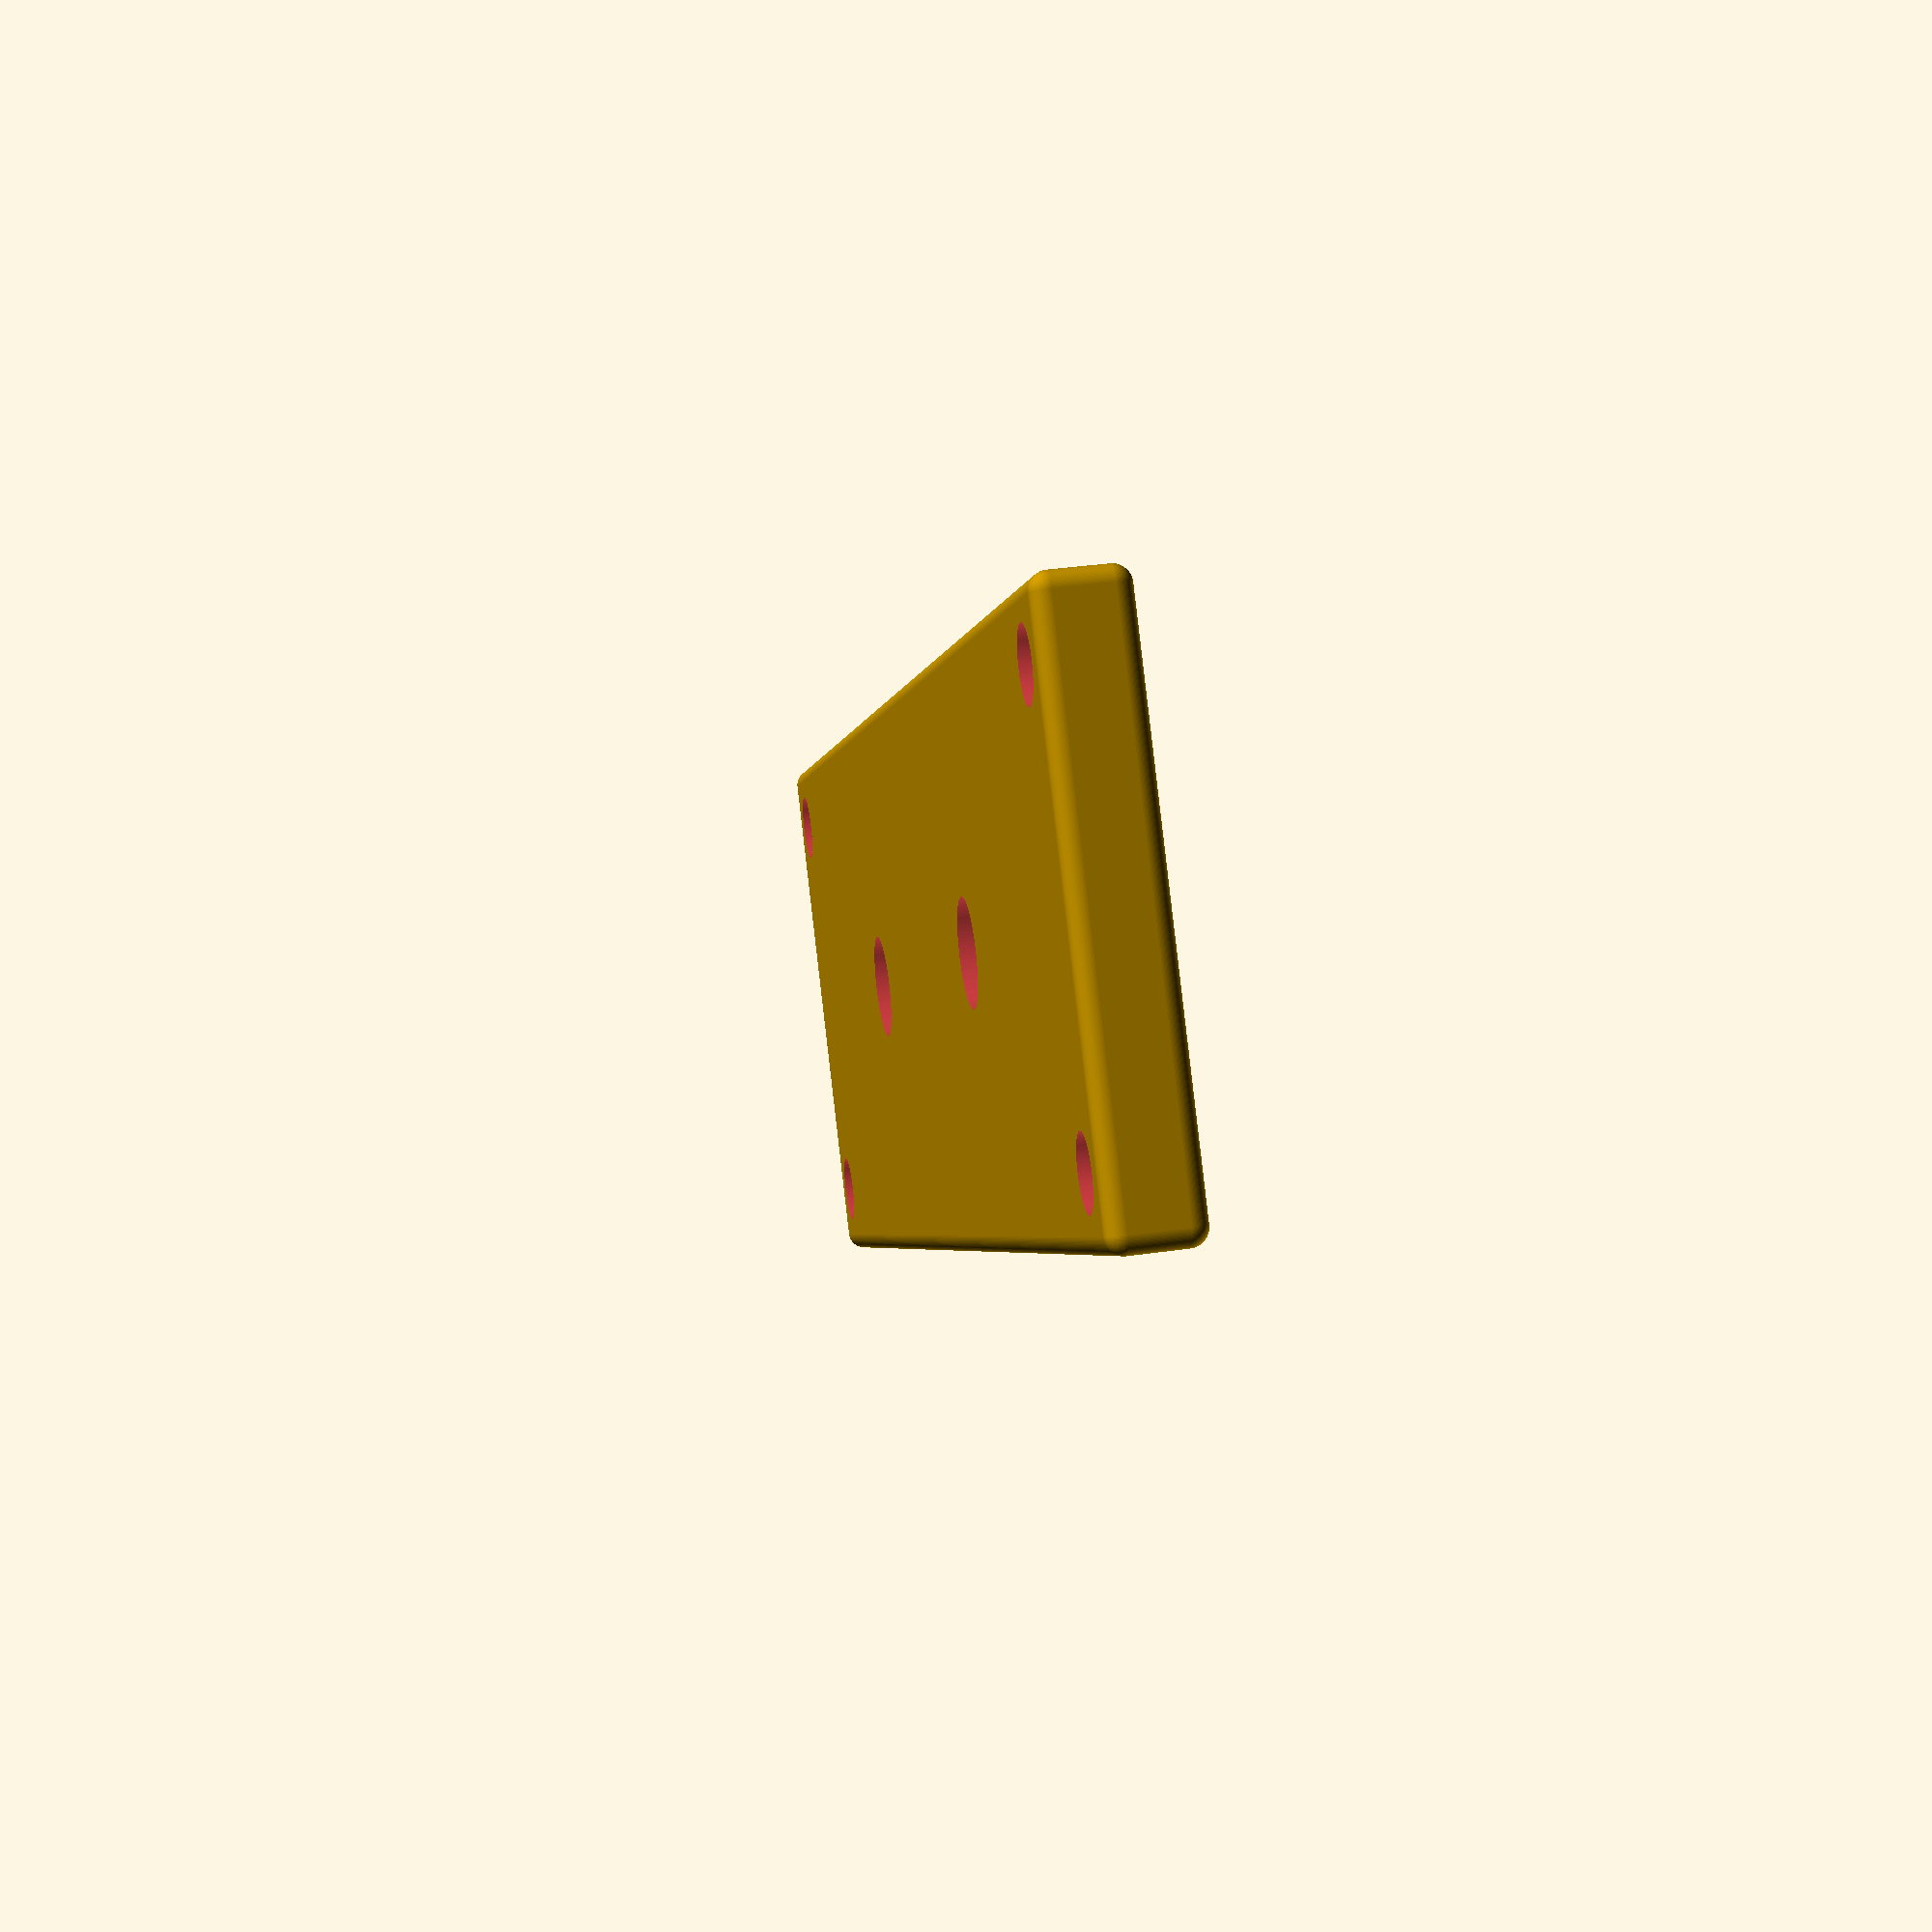
<openscad>
//A plate with 4 holes even spaced on corners and two holes centered on the length axis. 
//spacing and size of corner holes are selectable using $hole and $corner_distance
//The two center holes are even spaced from the top and bottom using $center_distance and selectable hole size using $center_hole
//Thickness, length and width are all customizable using $length, $width, and $heigth
//The goal was to make a plate that was adjustable to dial in the right dimensions and to serve multiple purposes

//Smoothness?
$fn=100;
//How wide should the bar be? (mm)
$width=30;
//how long should the bar be? (mm)
$length=100;
//How thick should the bar be? (mm)
$heigth=3;
//what is the diameter of the corner holes? (mm)
$hole=4;
//how far from the edges should the corner holes be centered? (mm)
$corner_distance=3;
//What is the diameter of the two center holes? (mm)
$center_hole=6;
//How far should the two center holes be centered from the length edges? (mm)
$center_distance=32;
difference(){
    minkowski(){
cube([$width,$length,$heigth]);
        sphere(1);
    }
    #translate([$corner_distance,$corner_distance,-1])cylinder(r=$hole/2,h=$heigth+2);
    #translate([$width-$corner_distance,$corner_distance,-1])cylinder(r=$hole/2,h=$heigth+2);
    #translate([$width-$corner_distance,$length-$corner_distance,-1])cylinder(r=$hole/2,h=$heigth+2);
    #translate([$corner_distance,$length-$corner_distance,-1])cylinder(r=$hole/2,h=$heigth+2);
    #translate([$width/2,$center_distance,-1])cylinder(r=$center_hole/2,h=$heigth+2);
    #translate([$width/2,$length-$center_distance,-1])cylinder(r=$center_hole/2,h=$heigth+2);


}
</openscad>
<views>
elev=323.2 azim=129.4 roll=259.5 proj=p view=solid
</views>
